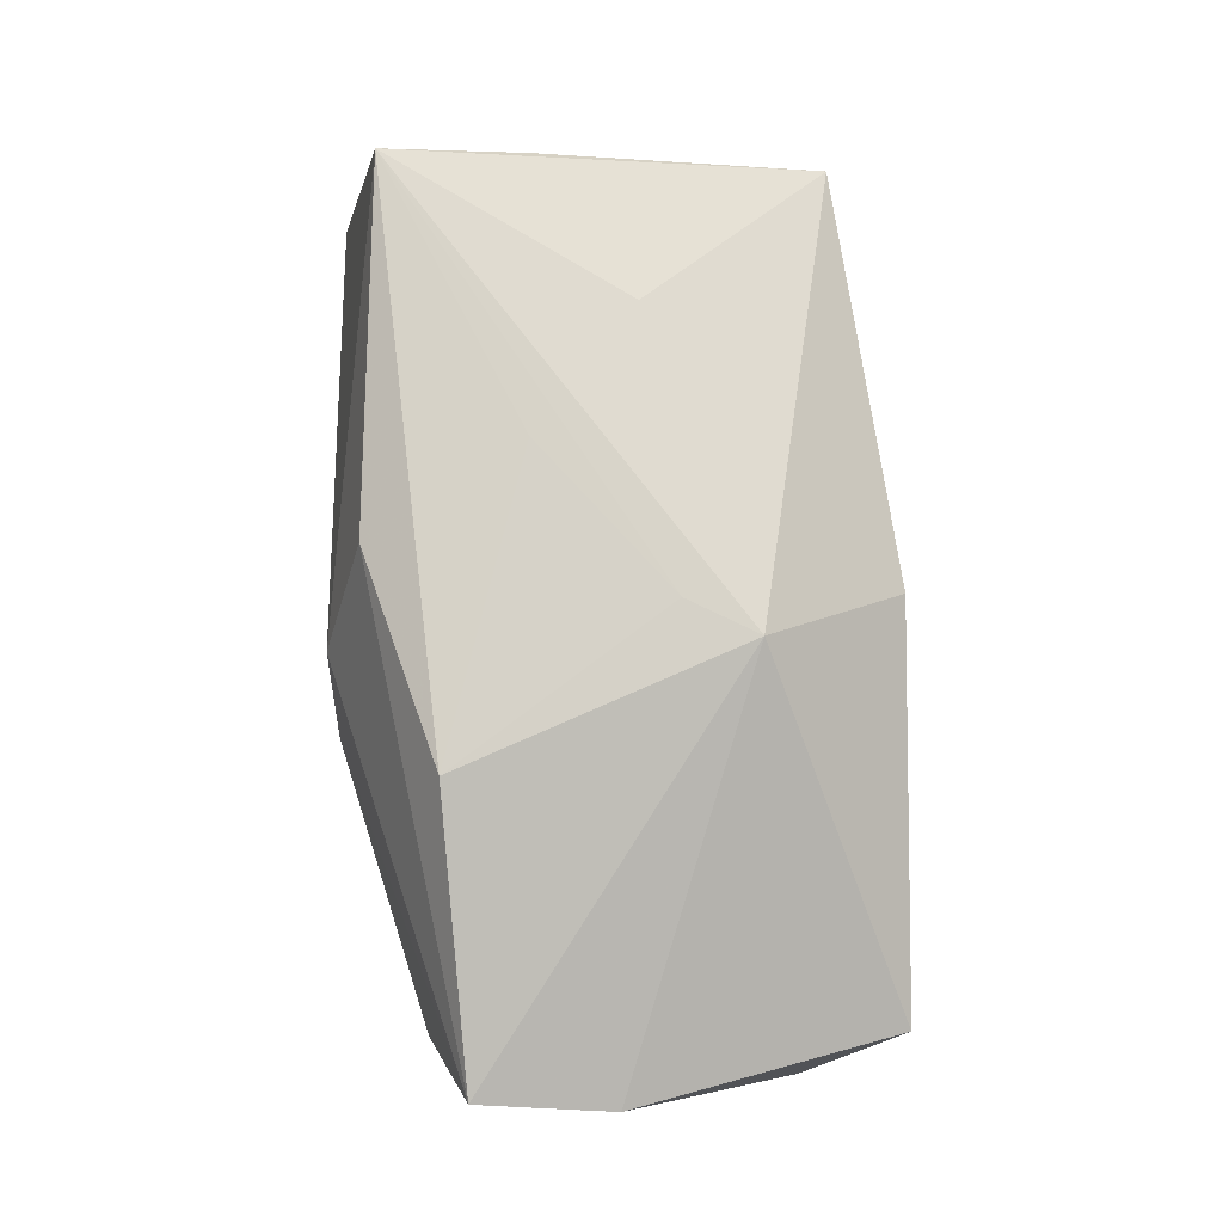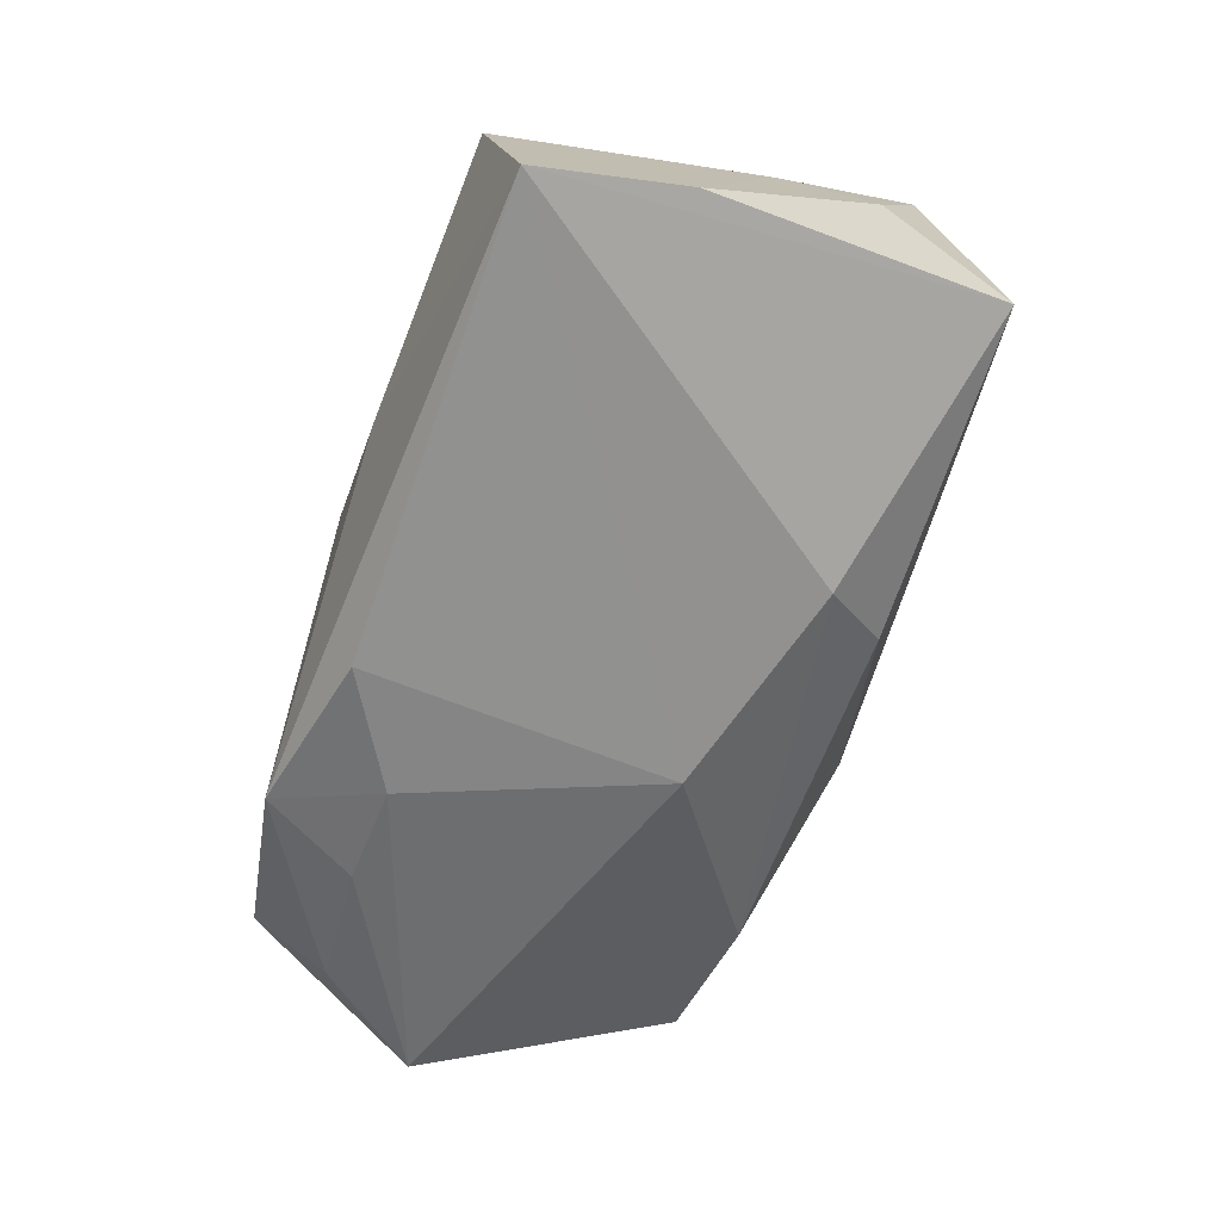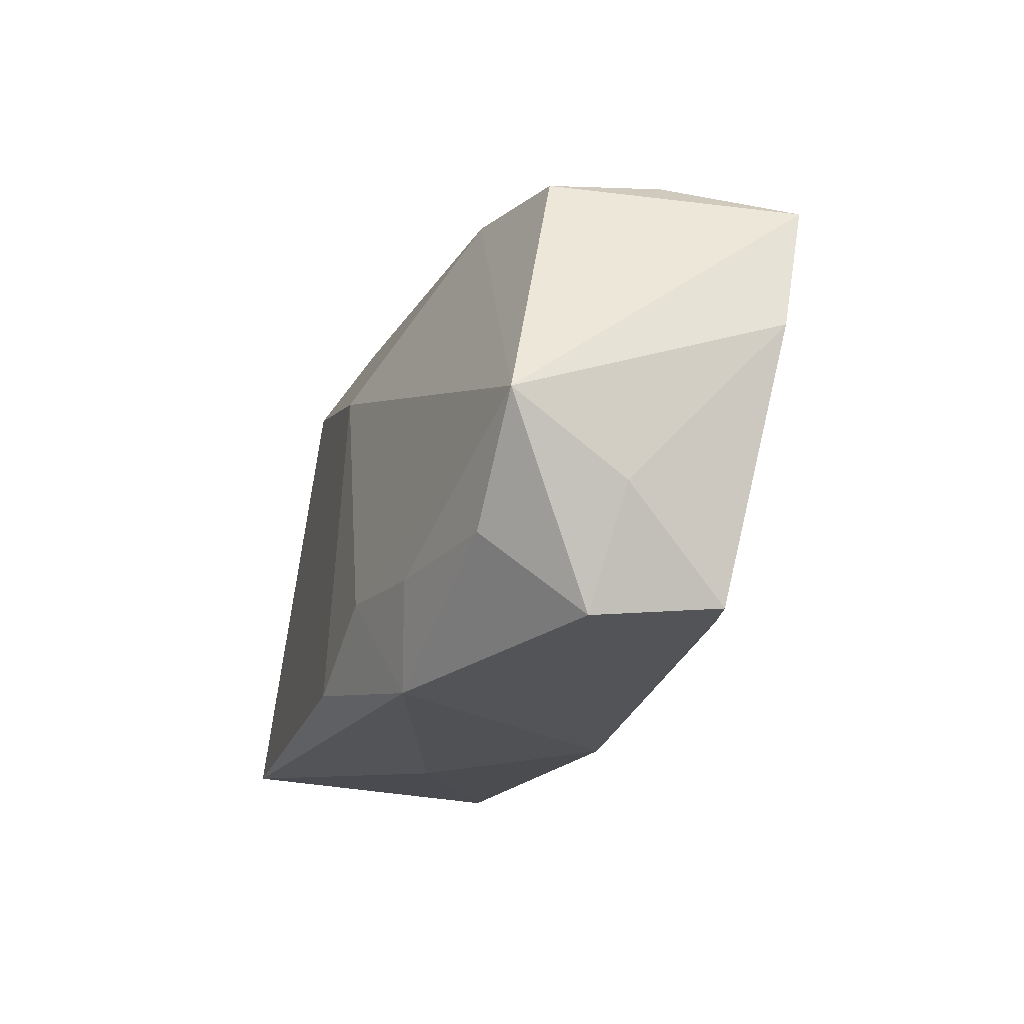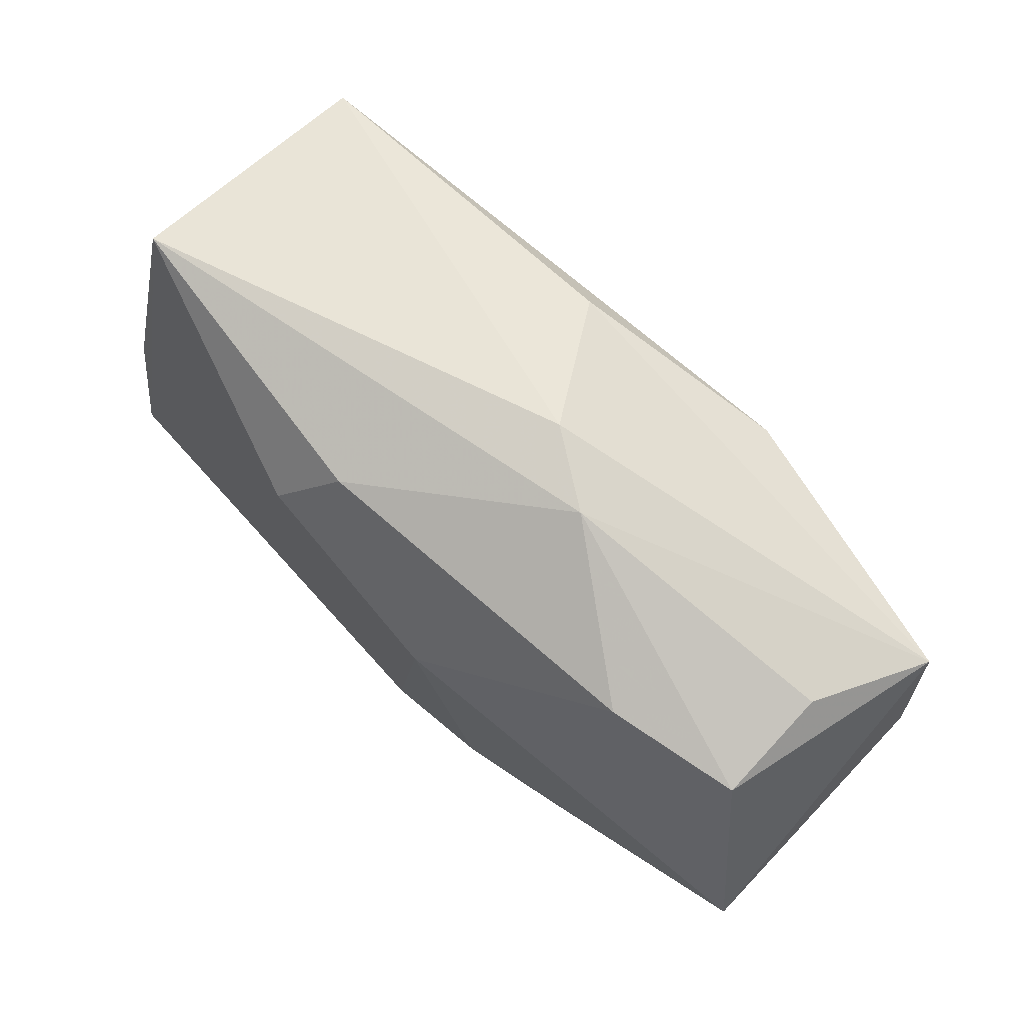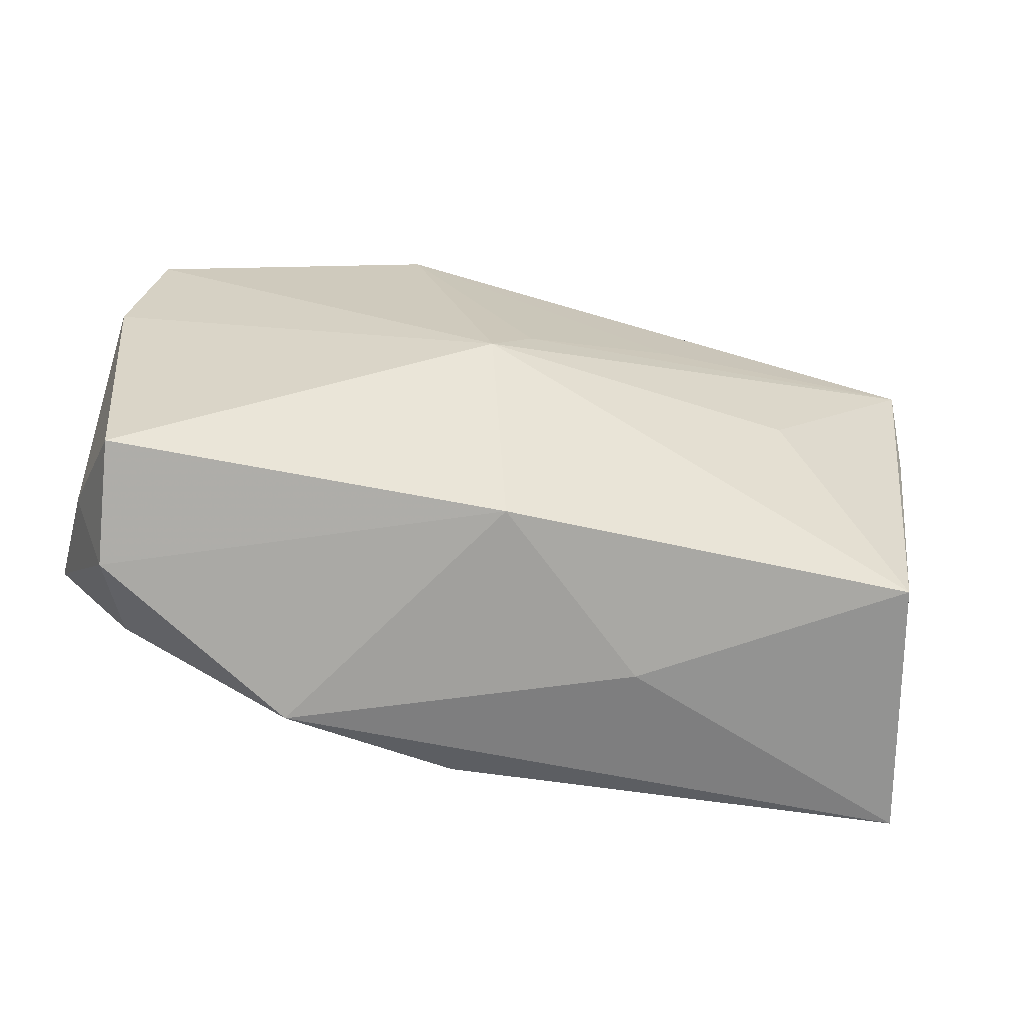
<metadata>
{"format":"obj","ext":"obj","renderer":"f3d","projection":"perspective","resolution":1024,"background":"white","views":[{"elev":79.8,"azim":-96.1,"up":"+Z"},{"elev":-61.2,"azim":72.0,"up":"+Z"},{"elev":-19.8,"azim":-109.9,"up":"+Y"},{"elev":76.5,"azim":-138.0,"up":"+Y"},{"elev":-71.6,"azim":-14.0,"up":"+Y"}]}
</metadata>
<code>
v 0.01192 -0.02252 -0.004124
v -0.004075 0.008231 -0.01721
v 0.0216 -0.003486 0.01561
v -0.01684 -0.02252 -0.01536
v -0.01154 -0.01364 -0.01815
v 0.004439 0.02012 0.01593
v -0.0389 0.01604 0.01209
v -0.0214 0.01935 -0.01024
v 0.03742 0.02072 -0.006009
v 0.03325 -0.02047 0.00847
v -0.001287 -0.01924 -0.01815
v -0.01461 0.01549 0.01878
v -0.02106 -0.01411 -0.01667
v -0.03546 -0.02011 -0.006193
v -0.002664 -0.02252 0.007863
v -0.0397 -0.01028 -0.004448
v -0.008419 0.02456 -2.38e-05
v -0.03716 -0.01894 0.004615
v 0.009799 0.01997 -0.01116
v 0.03877 0.01063 0.003973
v -0.002989 -0.004042 0.01863
v -0.03333 0.01782 -0.0083
v -0.03287 -0.01347 -0.01439
v 0.03901 -0.01826 -0.01425
v 0.0345 -0.008903 0.01029
v 0.0109 0.006179 0.01797
v -0.04077 0.004587 0.009292
v -0.03348 0.01931 0.001824
v 0.03591 0.01601 0.01674
v -0.006631 -0.009925 0.0187
v -0.0405 -0.004171 -0.01432
v -0.001913 0.02455 0.004574
v 0.01437 0.01403 -0.01505
v 0.04025 -0.005455 -0.01094
v 0.03559 0.003623 0.01317
f 12 7 30
f 34 10 24
f 24 9 34
f 3 29 30
f 30 10 3
f 3 10 29
f 29 10 35
f 2 5 31
f 34 9 20
f 20 9 29
f 20 35 34
f 29 35 20
f 15 10 30
f 30 18 15
f 30 29 21
f 21 12 30
f 6 12 29
f 7 12 6
f 4 24 1
f 1 24 10
f 1 15 4
f 10 15 1
f 4 5 11
f 11 24 4
f 11 5 2
f 2 24 11
f 25 10 34
f 34 35 25
f 25 35 10
f 33 24 2
f 9 24 33
f 13 5 4
f 13 31 5
f 4 15 14
f 14 15 18
f 7 31 27
f 30 7 27
f 27 18 30
f 22 31 7
f 29 12 26
f 26 21 29
f 12 21 26
f 23 13 4
f 31 13 23
f 4 14 23
f 23 14 31
f 18 27 16
f 16 27 31
f 16 14 18
f 31 14 16
f 28 22 7
f 7 17 28
f 28 17 22
f 9 17 32
f 29 9 32
f 32 6 29
f 7 6 32
f 32 17 7
f 19 17 9
f 9 33 19
f 22 17 8
f 17 19 8
f 8 19 33
f 8 33 2
f 2 31 8
f 31 22 8

</code>
